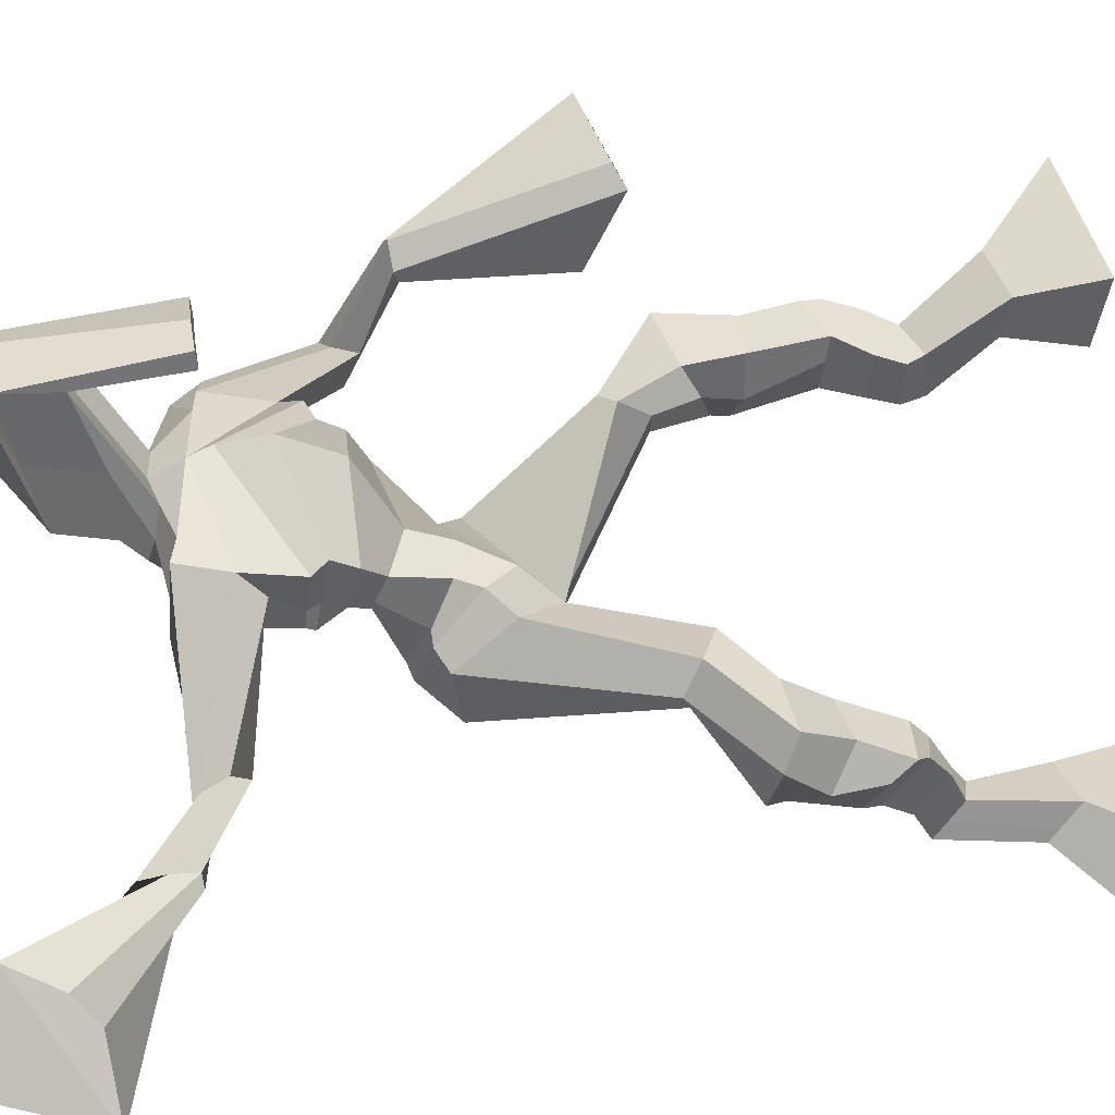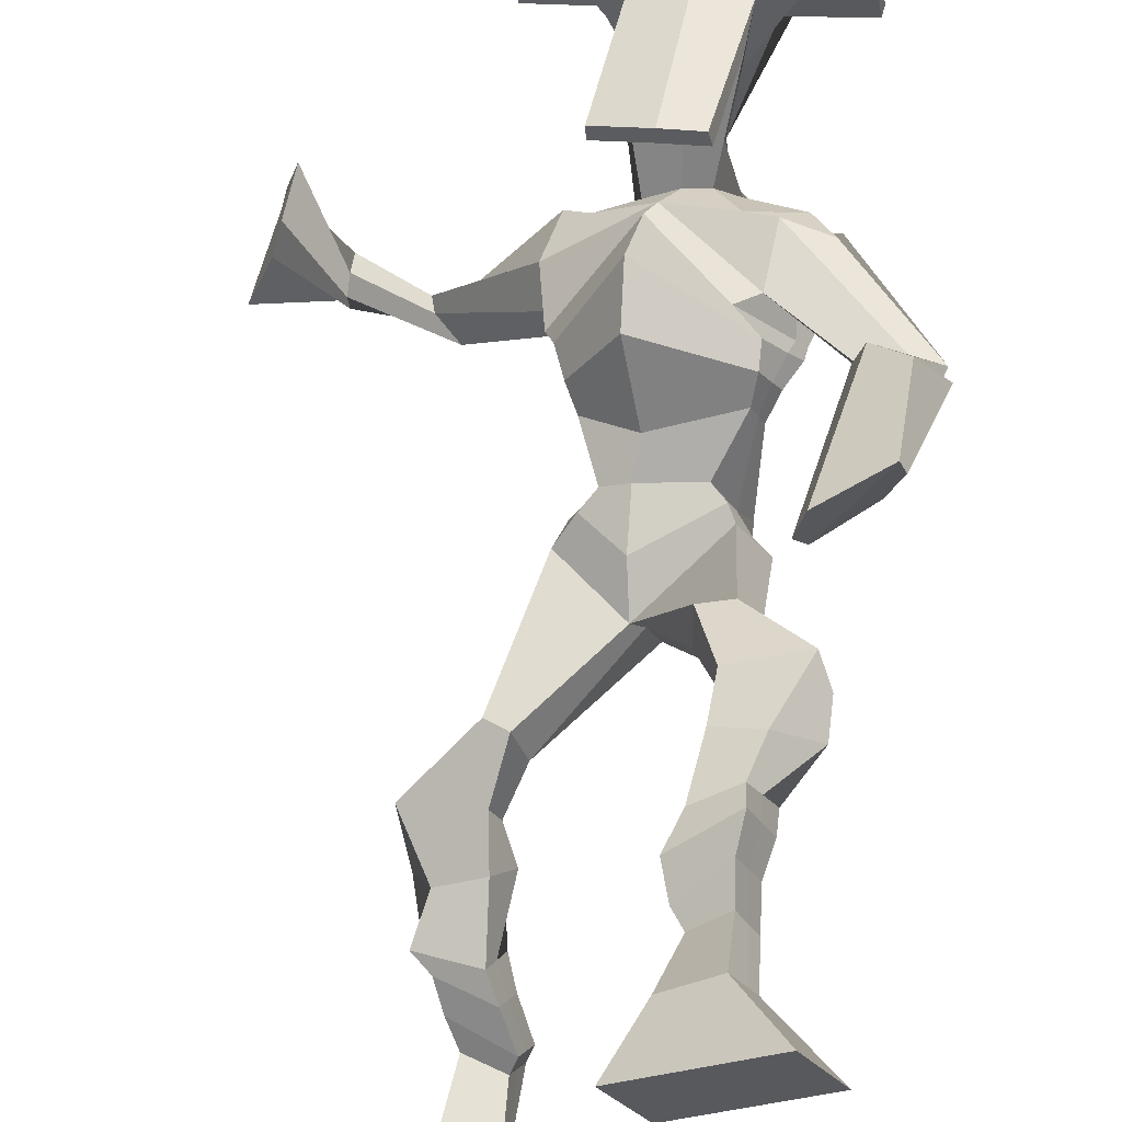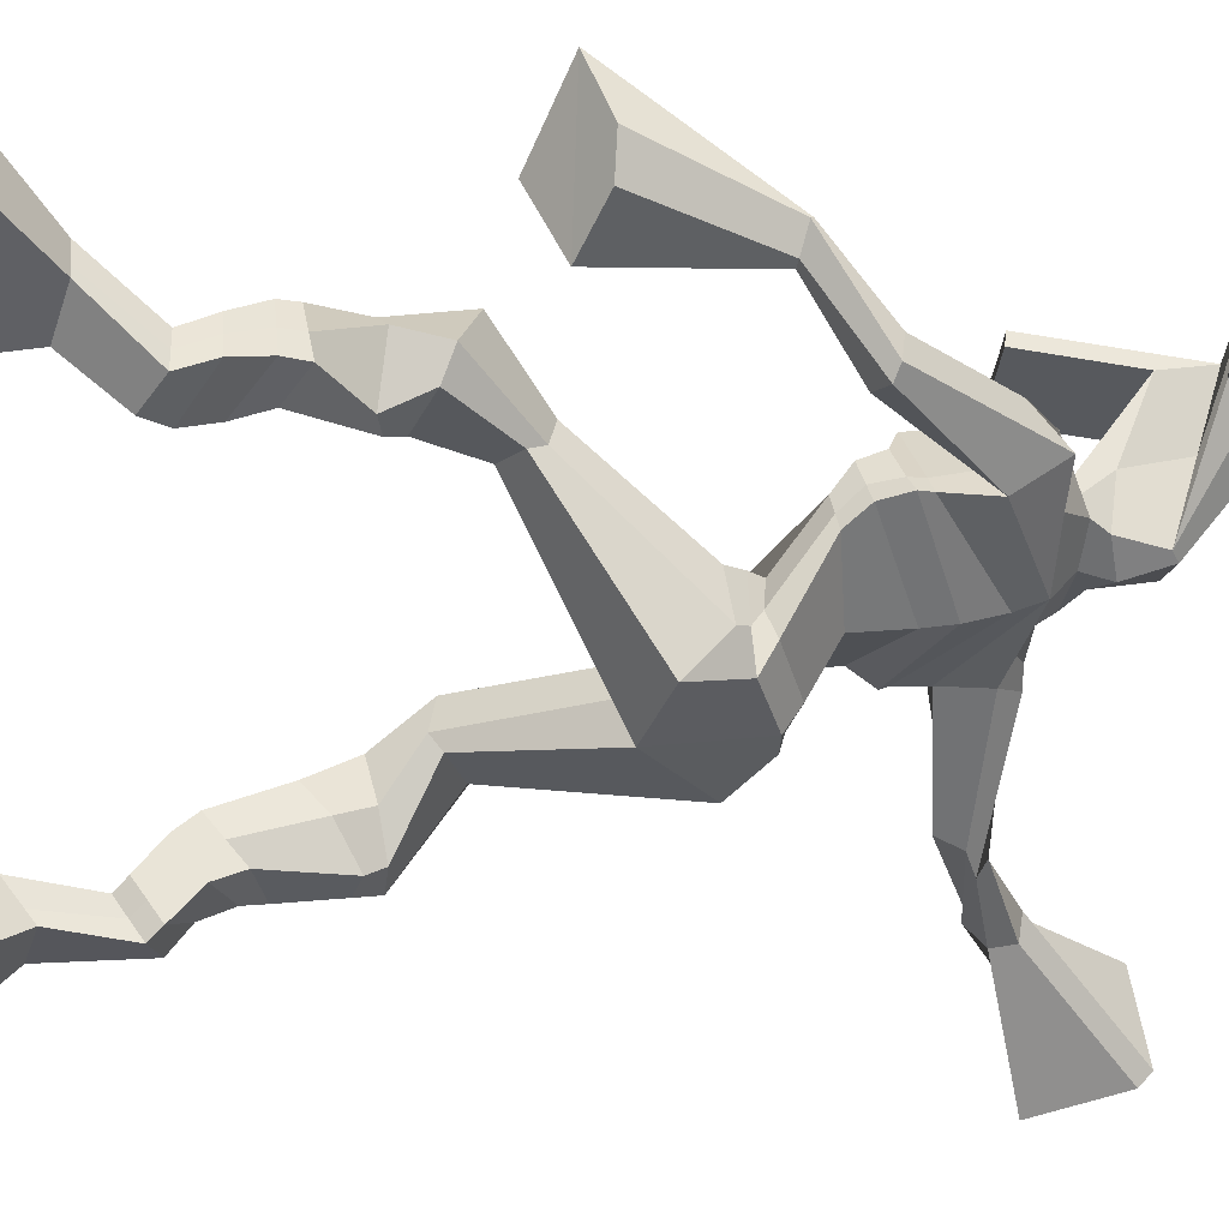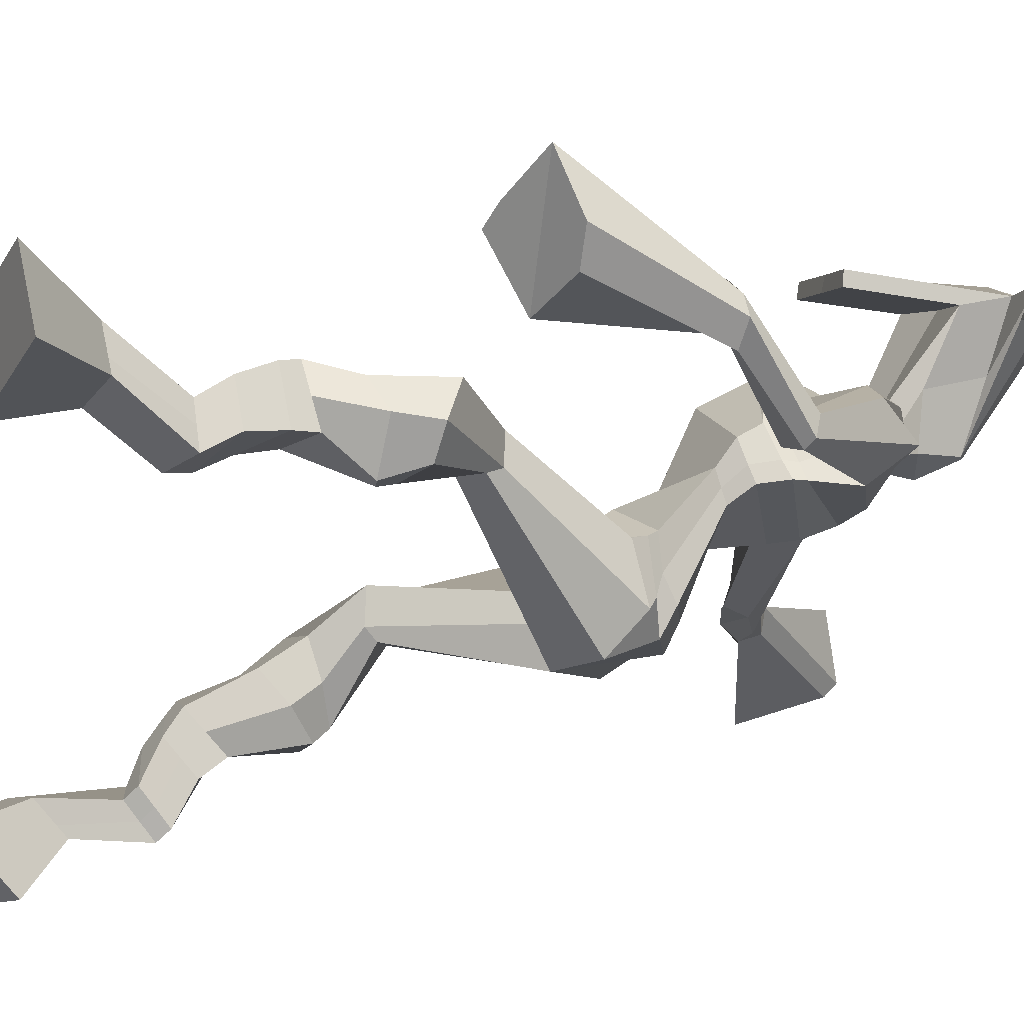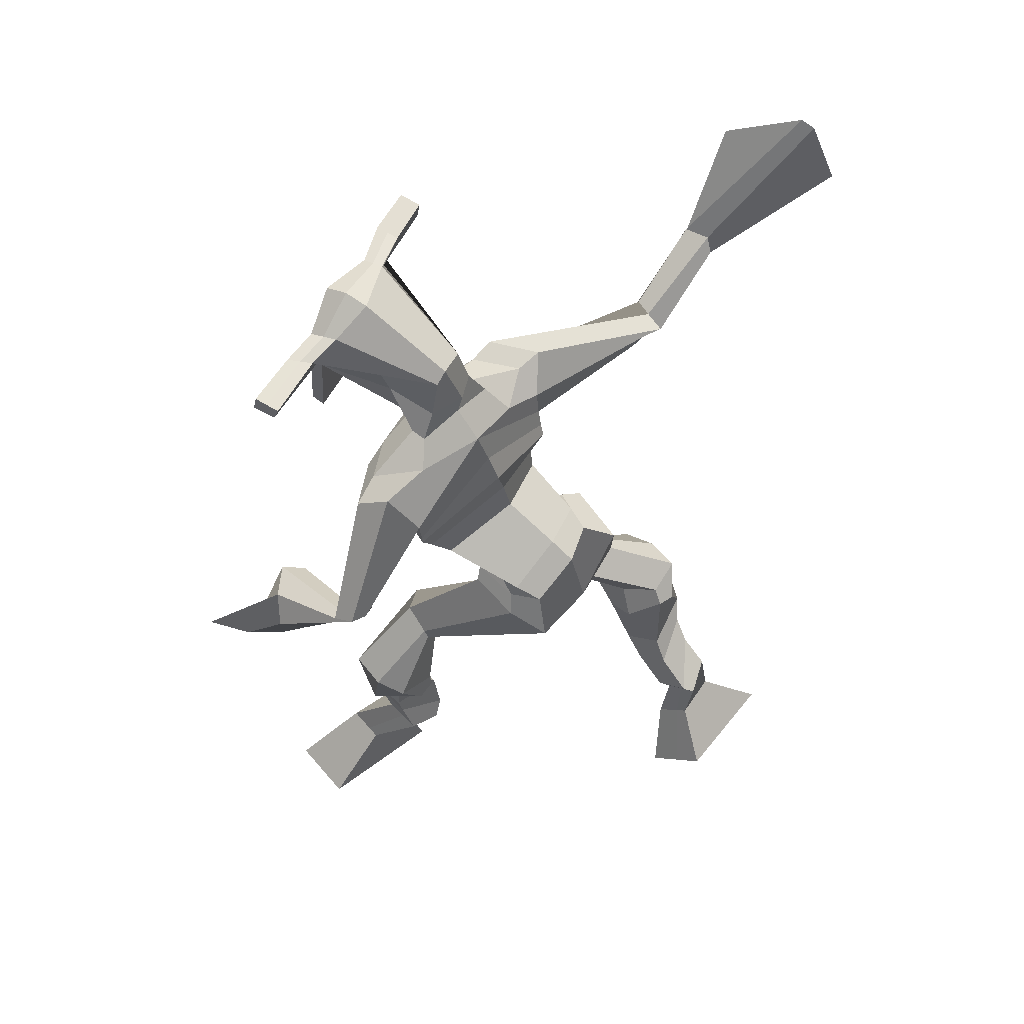
<metadata>
{"format":"obj","ext":"obj","renderer":"f3d","projection":"perspective","resolution":1024,"background":"white","views":[{"elev":18.7,"azim":-107.8,"up":"+Z"},{"elev":62.1,"azim":1.2,"up":"+Z"},{"elev":-19.1,"azim":74.8,"up":"+Z"},{"elev":8.5,"azim":62.2,"up":"+Z"},{"elev":53.4,"azim":110.1,"up":"+Y"}]}
</metadata>
<code>
o monstruo
v -0.1291 -0.6125 -0.5158
v -0.07275 -0.6906 -0.5636
v -0.1386 -0.6505 -0.4649
v -0.08979 -0.7577 -0.4754
v -0.2092 -0.6146 -0.5334
v -0.2736 -0.7141 -0.6202
v -0.2188 -0.6536 -0.4828
v -0.2907 -0.7811 -0.532
v -0.1148 -0.5116 -0.5296
v -0.1323 -0.5441 -0.4785
v -0.1703 -0.4863 -0.5286
v -0.1875 -0.5192 -0.4774
v -0.1051 -0.4959 -0.5126
v -0.1223 -0.5287 -0.4614
v -0.1869 -0.4551 -0.4872
v -0.2049 -0.4919 -0.436
v -0.1258 -0.453 -0.4628
v -0.1438 -0.4897 -0.4116
v -0.1966 -0.4111 -0.4655
v -0.2185 -0.4574 -0.4045
v -0.1373 -0.411 -0.4434
v -0.1592 -0.4572 -0.3823
v -0.2212 -0.377 -0.4551
v -0.2445 -0.4318 -0.394
v -0.145 -0.298 -0.4406
v -0.1574 -0.3629 -0.3448
v -0.1724 -0.3043 -0.4561
v -0.2224 -0.3666 -0.3707
v -0.1544 -0.2719 -0.4271
v -0.1598 -0.2971 -0.3119
v -0.2157 -0.2624 -0.4397
v -0.2644 -0.2812 -0.3345
v -0.1143 -0.2268 -0.3186
v -0.1368 -0.2299 -0.2529
v -0.1618 -0.1921 -0.3341
v -0.1687 -0.2027 -0.2749
v 0.03056 -0.07122 -0.3431
v -0.008071 -0.09515 -0.2516
v -0.03296 0.03198 -0.3733
v -0.0968 -0.01317 -0.2304
v 0.04626 -0.6479 0.000336
v 0.01773 -0.751 -0.01288
v 0.01375 -0.6464 0.05581
v -0.03894 -0.7484 0.08381
v 0.117 -0.6398 0.04136
v 0.1989 -0.7498 0.09328
v 0.08443 -0.6383 0.09701
v 0.1422 -0.7471 0.19
v 0.07272 -0.5682 -0.0715
v 0.04757 -0.5546 -0.01341
v 0.1235 -0.5452 -0.0451
v 0.09546 -0.5401 0.01147
v 0.06011 -0.5299 -0.07548
v 0.0322 -0.5248 -0.01893
v 0.1241 -0.4949 -0.02477
v 0.09521 -0.4929 0.03402
v 0.05067 -0.4805 -0.06002
v 0.02182 -0.4785 -0.001231
v 0.1393 -0.4464 -0.02459
v 0.1057 -0.4458 0.04768
v 0.081 -0.4347 -0.05257
v 0.04592 -0.4342 0.01897
v 0.1427 -0.4125 -0.02877
v 0.1053 -0.4189 0.04768
v 0.134 -0.3441 -0.09322
v 0.06796 -0.3365 0.000458
v 0.1615 -0.3563 -0.08244
v 0.1293 -0.3527 0.02932
v 0.1368 -0.3215 -0.09128
v 0.07991 -0.2631 -0.01123
v 0.1967 -0.3045 -0.0633
v 0.1803 -0.2605 0.02728
v 0.06853 -0.222 -0.08305
v 0.05597 -0.178 -0.03943
v 0.1266 -0.2048 -0.08769
v 0.1018 -0.1684 -0.04399
v 0.138 -0.05955 -0.3108
v 0.1073 -0.006162 -0.1782
v 0.07858 0.3393 -0.172
v 0.0151 0.3297 -0.04702
v -0.06398 0.2663 -0.2234
v -0.1174 0.3069 -0.1378
v 0.21 0.2467 -0.1216
v 0.1309 0.2001 -0.02772
v -0.009437 0.3235 -0.1922
v -0.05865 0.357 -0.1119
v -0.04588 0.3296 -0.2265
v -0.09137 0.372 -0.1286
v -0.2114 0.3161 -0.3363
v -0.2492 0.3804 -0.3294
v -0.205 0.3507 -0.3532
v -0.2262 0.3835 -0.3532
v -0.3544 0.4019 -0.3699
v -0.3482 0.4685 -0.3734
v -0.3512 0.3984 -0.3909
v -0.3479 0.4625 -0.4104
v -0.4482 0.556 -0.4373
v -0.4535 0.6588 -0.5165
v -0.4605 0.5248 -0.4737
v -0.4601 0.6418 -0.5363
v 0.1568 0.3261 -0.11
v 0.1084 0.3019 -0.02158
v 0.2232 0.3124 -0.07609
v 0.1486 0.2889 -0.01201
v 0.3051 0.09905 -0.0604
v 0.274 0.06758 -0.01878
v 0.3248 0.1019 -0.04482
v 0.3055 0.09327 -0.0176
v 0.3078 0.009493 0.05452
v 0.2156 0.04047 0.09042
v 0.3196 0.01744 0.09199
v 0.228 0.04407 0.1259
v 0.2386 -0.1492 0.1412
v 0.1441 -0.2193 0.184
v 0.2579 -0.1511 0.197
v 0.1575 -0.2042 0.2147
v 0.07725 0.5812 0.003292
v 0.06535 0.5833 0.07211
v -0.01006 0.5761 0.01397
v -0.01661 0.572 0.0462
v 0.1276 0.5468 0.03375
v 0.1235 0.5393 0.07654
v 0.1067 0.4505 0.07336
v 0.04126 0.4647 0.06139
v -0.03322 0.4627 0.05113
v 0.01418 0.4055 -0.1339
v 0.09969 0.3984 -0.1056
v 0.06755 0.4162 -0.1433
v 0.1193 0.5184 0.08259
v -0.02387 0.5435 0.05319
v 0.09506 0.4656 -0.1144
v 0.07699 0.4802 -0.1203
v 0.05002 0.5346 0.08814
v 0.03441 0.4771 -0.125
v -0.1377 0.5915 0.002757
v -0.1421 0.5983 0.03463
v -0.1496 0.5697 0.04233
v -0.1461 0.5582 0.01054
v 0.2633 0.5174 0.07155
v 0.2579 0.5244 0.1092
v 0.2518 0.4937 0.1181
v 0.2577 0.4916 0.08233
v -0.04811 0.1415 -0.2197
v 0.03933 0.1384 -0.2122
v 0.1385 0.1027 -0.1438
v 0.1201 0.09753 -0.1012
v 0.000705 0.08997 -0.1478
v -0.06995 0.1279 -0.1767
v -0.05763 0.1711 -0.2123
v 0.1273 0.1224 -0.06618
v -0.08576 0.1624 -0.159
v 0.06006 0.2077 -0.2081
v 0.1565 0.131 -0.1183
v -0.02442 0.1584 -0.04996
v 0.1732 0.5085 0.09905
v 0.1781 0.5329 0.092
v 0.1689 0.529 0.05569
v 0.1473 0.512 0.05575
v -0.07025 0.5798 0.01287
v -0.07502 0.5872 0.04748
v -0.0831 0.5561 0.05583
v -0.04003 0.5451 0.02491
v 0.00867 0.3201 0.108
v 0.006755 0.3166 0.08579
v -0.06553 0.3282 0.07201
v 0.07066 0.3049 0.09793
v 0.06498 0.3093 0.1187
v -0.06722 0.3321 0.09381
v 0.0425 0.3678 -0.07492
v 0.00715 0.3762 -0.1578
v 0.07732 0.3563 -0.05668
v -0.002233 0.3639 -0.09161
v 0.1267 0.3656 -0.1018
v 0.06264 0.3767 -0.1335
v -0.06519 0.2087 -0.232
v 0.1305 0.1563 -0.05136
v -0.09852 0.2006 -0.1408
v 0.07323 0.2468 -0.2042
v 0.1807 0.1657 -0.1122
v -0.02168 0.2396 -0.01798
v -0.07266 0.2225 -0.2253
v 0.09655 0.1783 -0.01825
v -0.1091 0.2236 -0.1543
v 0.07867 0.2982 -0.1897
v 0.185 0.1829 -0.114
v -0.001107 0.3027 -0.03001
v 0.05538 0.09025 -0.2929
v 0.1312 0.0417 -0.2574
v -0.00861 0.03477 -0.1632
v -0.01734 0.09434 -0.3001
v 0.07902 0.04558 -0.1773
v -0.04523 0.04695 -0.1956
v -0.2815 -0.7452 -0.5792
v -0.1323 -0.6251 -0.499
v -0.2123 -0.6277 -0.5167
v -0.08067 -0.7218 -0.5226
v -0.1239 -0.5277 -0.5041
v -0.1792 -0.5028 -0.5031
v -0.1138 -0.5122 -0.487
v -0.1959 -0.4735 -0.4616
v -0.1348 -0.4714 -0.4372
v -0.2076 -0.4342 -0.435
v -0.1482 -0.4341 -0.4128
v -0.2329 -0.4044 -0.4245
v -0.1266 -0.3344 -0.3873
v -0.2465 -0.3273 -0.4238
v -0.1457 -0.2851 -0.368
v -0.2507 -0.2689 -0.3892
v -0.1157 -0.243 -0.2987
v -0.1688 -0.1796 -0.3191
v 0.01106 -0.08081 -0.2882
v -0.07786 0.06006 -0.2953
v 0.1726 -0.7485 0.1382
v 0.03557 -0.6474 0.01869
v 0.1062 -0.6393 0.0598
v -0.008608 -0.7498 0.03206
v 0.06027 -0.5614 -0.04252
v 0.1096 -0.5427 -0.01686
v 0.04621 -0.5274 -0.04725
v 0.1096 -0.4939 0.004625
v 0.03625 -0.4795 -0.03062
v 0.1225 -0.4461 0.01154
v 0.06346 -0.4345 -0.0168
v 0.124 -0.4157 0.009455
v 0.07816 -0.3406 -0.05769
v 0.1911 -0.3526 -0.003988
v 0.09793 -0.2953 -0.05668
v 0.1984 -0.2888 -0.01606
v 0.05562 -0.2197 -0.06004
v 0.1296 -0.1842 -0.08278
v 0.1521 -0.007466 -0.2542
v -0.09216 0.2667 -0.1782
v 0.1731 0.227 -0.08331
v -0.06023 0.3651 -0.191
v -0.09389 0.3757 -0.2109
v -0.2437 0.3465 -0.3154
v -0.2177 0.3658 -0.378
v -0.3522 0.4358 -0.3682
v -0.3512 0.4278 -0.4173
v -0.4288 0.6212 -0.4031
v -0.4984 0.5157 -0.5715
v 0.1847 0.3124 -0.03654
v 0.2128 0.2679 -0.01934
v 0.2774 0.08655 -0.05919
v 0.3287 0.1039 -0.01697
v 0.2582 0.02263 0.06698
v 0.2772 0.03494 0.1139
v 0.1682 -0.1726 0.0859
v 0.2417 -0.1847 0.2811
v 0.07353 0.5935 0.0372
v -0.01333 0.574 0.03008
v 0.1256 0.5431 0.05514
v 0.08604 0.4137 -0.02951
v -0.003618 0.4167 -0.05178
v 0.1084 0.4917 -0.01574
v 0.004267 0.5105 -0.03627
v -0.1399 0.5949 0.0187
v -0.1478 0.564 0.02643
v 0.2606 0.5209 0.09038
v 0.2547 0.4927 0.1002
v 0.1297 0.1002 -0.1242
v -0.0522 0.1388 -0.2115
v 0.1442 0.1274 -0.0968
v -0.06783 0.1681 -0.193
v 0.1602 0.5103 0.0774
v 0.1735 0.5309 0.07385
v -0.06157 0.5506 0.04037
v -0.07264 0.5835 0.03018
v -0.007748 0.3712 -0.1297
v 0.1113 0.3573 -0.07531
v 0.1611 0.1628 -0.09136
v -0.07474 0.2047 -0.1968
v 0.1704 0.1806 -0.09421
v -0.0796 0.2221 -0.2023
v -0.0394 0.07172 -0.255
v 0.1109 0.03331 -0.2217
v 0.06168 0.06499 -0.3295
v 0.1269 0.02045 -0.2966
v -0.01269 -0.03728 -0.1994
v 0.00329 0.08066 -0.3301
v 0.09816 0.0207 -0.1787
v -0.06858 0.01745 -0.202
v 0.1296 0.0141 -0.246
v -0.05474 0.07371 -0.271
f 1 5 11 9
f 4 3 7 8
f 193 195 5 6
f 193 196 4 8
f 196 194 3 4
f 6 5 1 2
f 198 12 16 200
f 7 3 10 12
f 195 7 12 198
f 194 1 9 197
f 200 16 20 202
f 12 10 14 16
f 9 11 15 13
f 197 9 13 199
f 20 18 22 24
f 16 14 18 20
f 13 15 19 17
f 199 13 17 201
f 21 23 27 25
f 17 19 23 21
f 201 17 21 203
f 202 20 24 204
f 206 28 32 208
f 203 21 25 205
f 204 24 28 206
f 24 22 26 28
f 29 31 35 33
f 28 26 30 32
f 25 27 31 29
f 205 25 29 207
f 209 33 37 211
f 207 29 33 209
f 208 32 36 210
f 32 30 34 36
f 185 184 79 83
f 210 36 40 212
f 36 34 38 40
f 33 35 39 37
f 41 49 51 45
f 44 48 47 43
f 213 46 45 215
f 213 48 44 216
f 216 44 43 214
f 46 42 41 45
f 218 220 56 52
f 47 52 50 43
f 215 218 52 47
f 214 217 49 41
f 220 222 60 56
f 52 56 54 50
f 49 53 55 51
f 217 219 53 49
f 60 64 62 58
f 56 60 58 54
f 53 57 59 55
f 219 221 57 53
f 61 65 67 63
f 57 61 63 59
f 221 223 61 57
f 222 224 64 60
f 226 228 72 68
f 223 225 65 61
f 224 226 68 64
f 64 68 66 62
f 69 73 75 71
f 68 72 70 66
f 65 69 71 67
f 225 227 69 65
f 229 211 37 73
f 227 229 73 69
f 228 230 76 72
f 72 76 74 70
f 184 181 81 79
f 230 231 78 76
f 76 78 38 74
f 73 37 77 75
f 268 159 135 257
f 133 129 122 118
f 186 182 84 80
f 274 183 82 232
f 273 185 83 233
f 183 186 80 82
f 234 235 88 86
f 82 88 92 90
f 82 80 86 88
f 79 81 87 85
f 90 92 96 94
f 235 87 91 237
f 232 82 90 236
f 87 81 89 91
f 95 93 97 99
f 236 90 94 238
f 91 89 93 95
f 237 91 95 239
f 240 98 100 241
f 239 95 99 241
f 94 96 100 98
f 238 94 98 240
f 242 102 104 243
f 83 79 101 103
f 80 84 104 102
f 104 84 106 108
f 108 106 110 112
f 83 103 107 105
f 233 83 105 244
f 243 104 108 245
f 109 111 115 113
f 245 108 112 247
f 105 107 111 109
f 244 105 109 246
f 248 113 115 249
f 246 109 113 248
f 112 110 114 116
f 247 112 116 249
f 250 117 119 251
f 250 118 122 252
f 156 155 141 140
f 131 132 117 121
f 132 134 119 117
f 130 133 118 120
f 172 169 124 125
f 174 170 126 128
f 173 174 128 127
f 270 173 127 253
f 169 171 123 124
f 269 172 125 254
f 129 133 163 167
f 128 126 134 132
f 127 128 132 131
f 253 127 131 255
f 130 125 165 168
f 254 125 130 256
f 258 137 136 257
f 161 160 136 137
f 267 161 137 258
f 159 162 138 135
f 260 142 139 259
f 158 157 139 142
f 266 156 140 259
f 265 158 142 260
f 192 189 147 148
f 276 188 145 261
f 275 192 148 262
f 189 191 146 147
f 187 190 143 144
f 188 187 144 145
f 148 147 154 151
f 261 145 153 263
f 262 148 151 264
f 147 146 150 154
f 144 143 149 152
f 145 144 152 153
f 255 131 158 265
f 252 122 156 266
f 131 121 157 158
f 122 129 155 156
f 119 134 162 159
f 256 130 161 267
f 130 120 160 161
f 251 119 159 268
f 165 164 163 168
f 164 166 167 163
f 133 130 168 163
f 123 129 167 166
f 124 123 166 164
f 125 124 164 165
f 234 86 172 269
f 80 102 171 169
f 242 101 173 270
f 101 79 174 173
f 79 85 170 174
f 86 80 169 172
f 151 154 180 177
f 263 153 179 271
f 264 151 177 272
f 154 150 176 180
f 152 149 175 178
f 153 152 178 179
f 177 180 186 183
f 271 179 185 273
f 272 177 183 274
f 180 176 182 186
f 178 175 181 184
f 179 178 184 185
f 278 277 187 188
f 277 280 190 187
f 279 281 191 189
f 284 282 192 275
f 283 278 188 276
f 282 279 189 192
f 281 283 276 191
f 280 284 275 190
f 175 272 274 181
f 176 271 273 182
f 149 264 272 175
f 150 263 271 176
f 102 242 270 171
f 85 234 269 170
f 120 251 268 160
f 134 256 267 162
f 121 252 266 157
f 129 255 265 155
f 143 262 264 149
f 146 261 263 150
f 190 275 262 143
f 191 276 261 146
f 155 265 260 141
f 157 266 259 139
f 141 260 259 140
f 162 267 258 138
f 138 258 257 135
f 126 254 256 134
f 123 253 255 129
f 170 269 254 126
f 171 270 253 123
f 117 250 252 121
f 118 250 251 120
f 111 247 249 115
f 110 246 248 114
f 114 248 249 116
f 106 244 246 110
f 107 245 247 111
f 103 243 245 107
f 84 233 244 106
f 101 242 243 103
f 93 238 240 97
f 96 239 241 100
f 97 240 241 99
f 92 237 239 96
f 89 236 238 93
f 81 232 236 89
f 88 235 237 92
f 85 87 235 234
f 182 273 233 84
f 181 274 232 81
f 160 268 257 136
f 75 77 231 230
f 71 75 230 228
f 70 74 229 227
f 74 38 211 229
f 66 70 227 225
f 63 67 226 224
f 62 66 225 223
f 67 71 228 226
f 59 63 224 222
f 58 62 223 221
f 54 58 221 219
f 50 54 219 217
f 55 59 222 220
f 43 50 217 214
f 45 51 218 215
f 51 55 220 218
f 42 216 214 41
f 46 213 216 42
f 48 213 215 47
f 35 210 212 39
f 31 208 210 35
f 30 207 209 34
f 34 209 211 38
f 26 205 207 30
f 23 204 206 27
f 22 203 205 26
f 27 206 208 31
f 19 202 204 23
f 18 201 203 22
f 14 199 201 18
f 10 197 199 14
f 15 200 202 19
f 3 194 197 10
f 5 195 198 11
f 11 198 200 15
f 2 1 194 196
f 6 2 196 193
f 8 7 195 193
f 39 212 284 280
f 78 231 283 281
f 40 38 279 282
f 231 77 278 283
f 212 40 282 284
f 38 78 281 279
f 37 39 280 277
f 77 37 277 278

</code>
